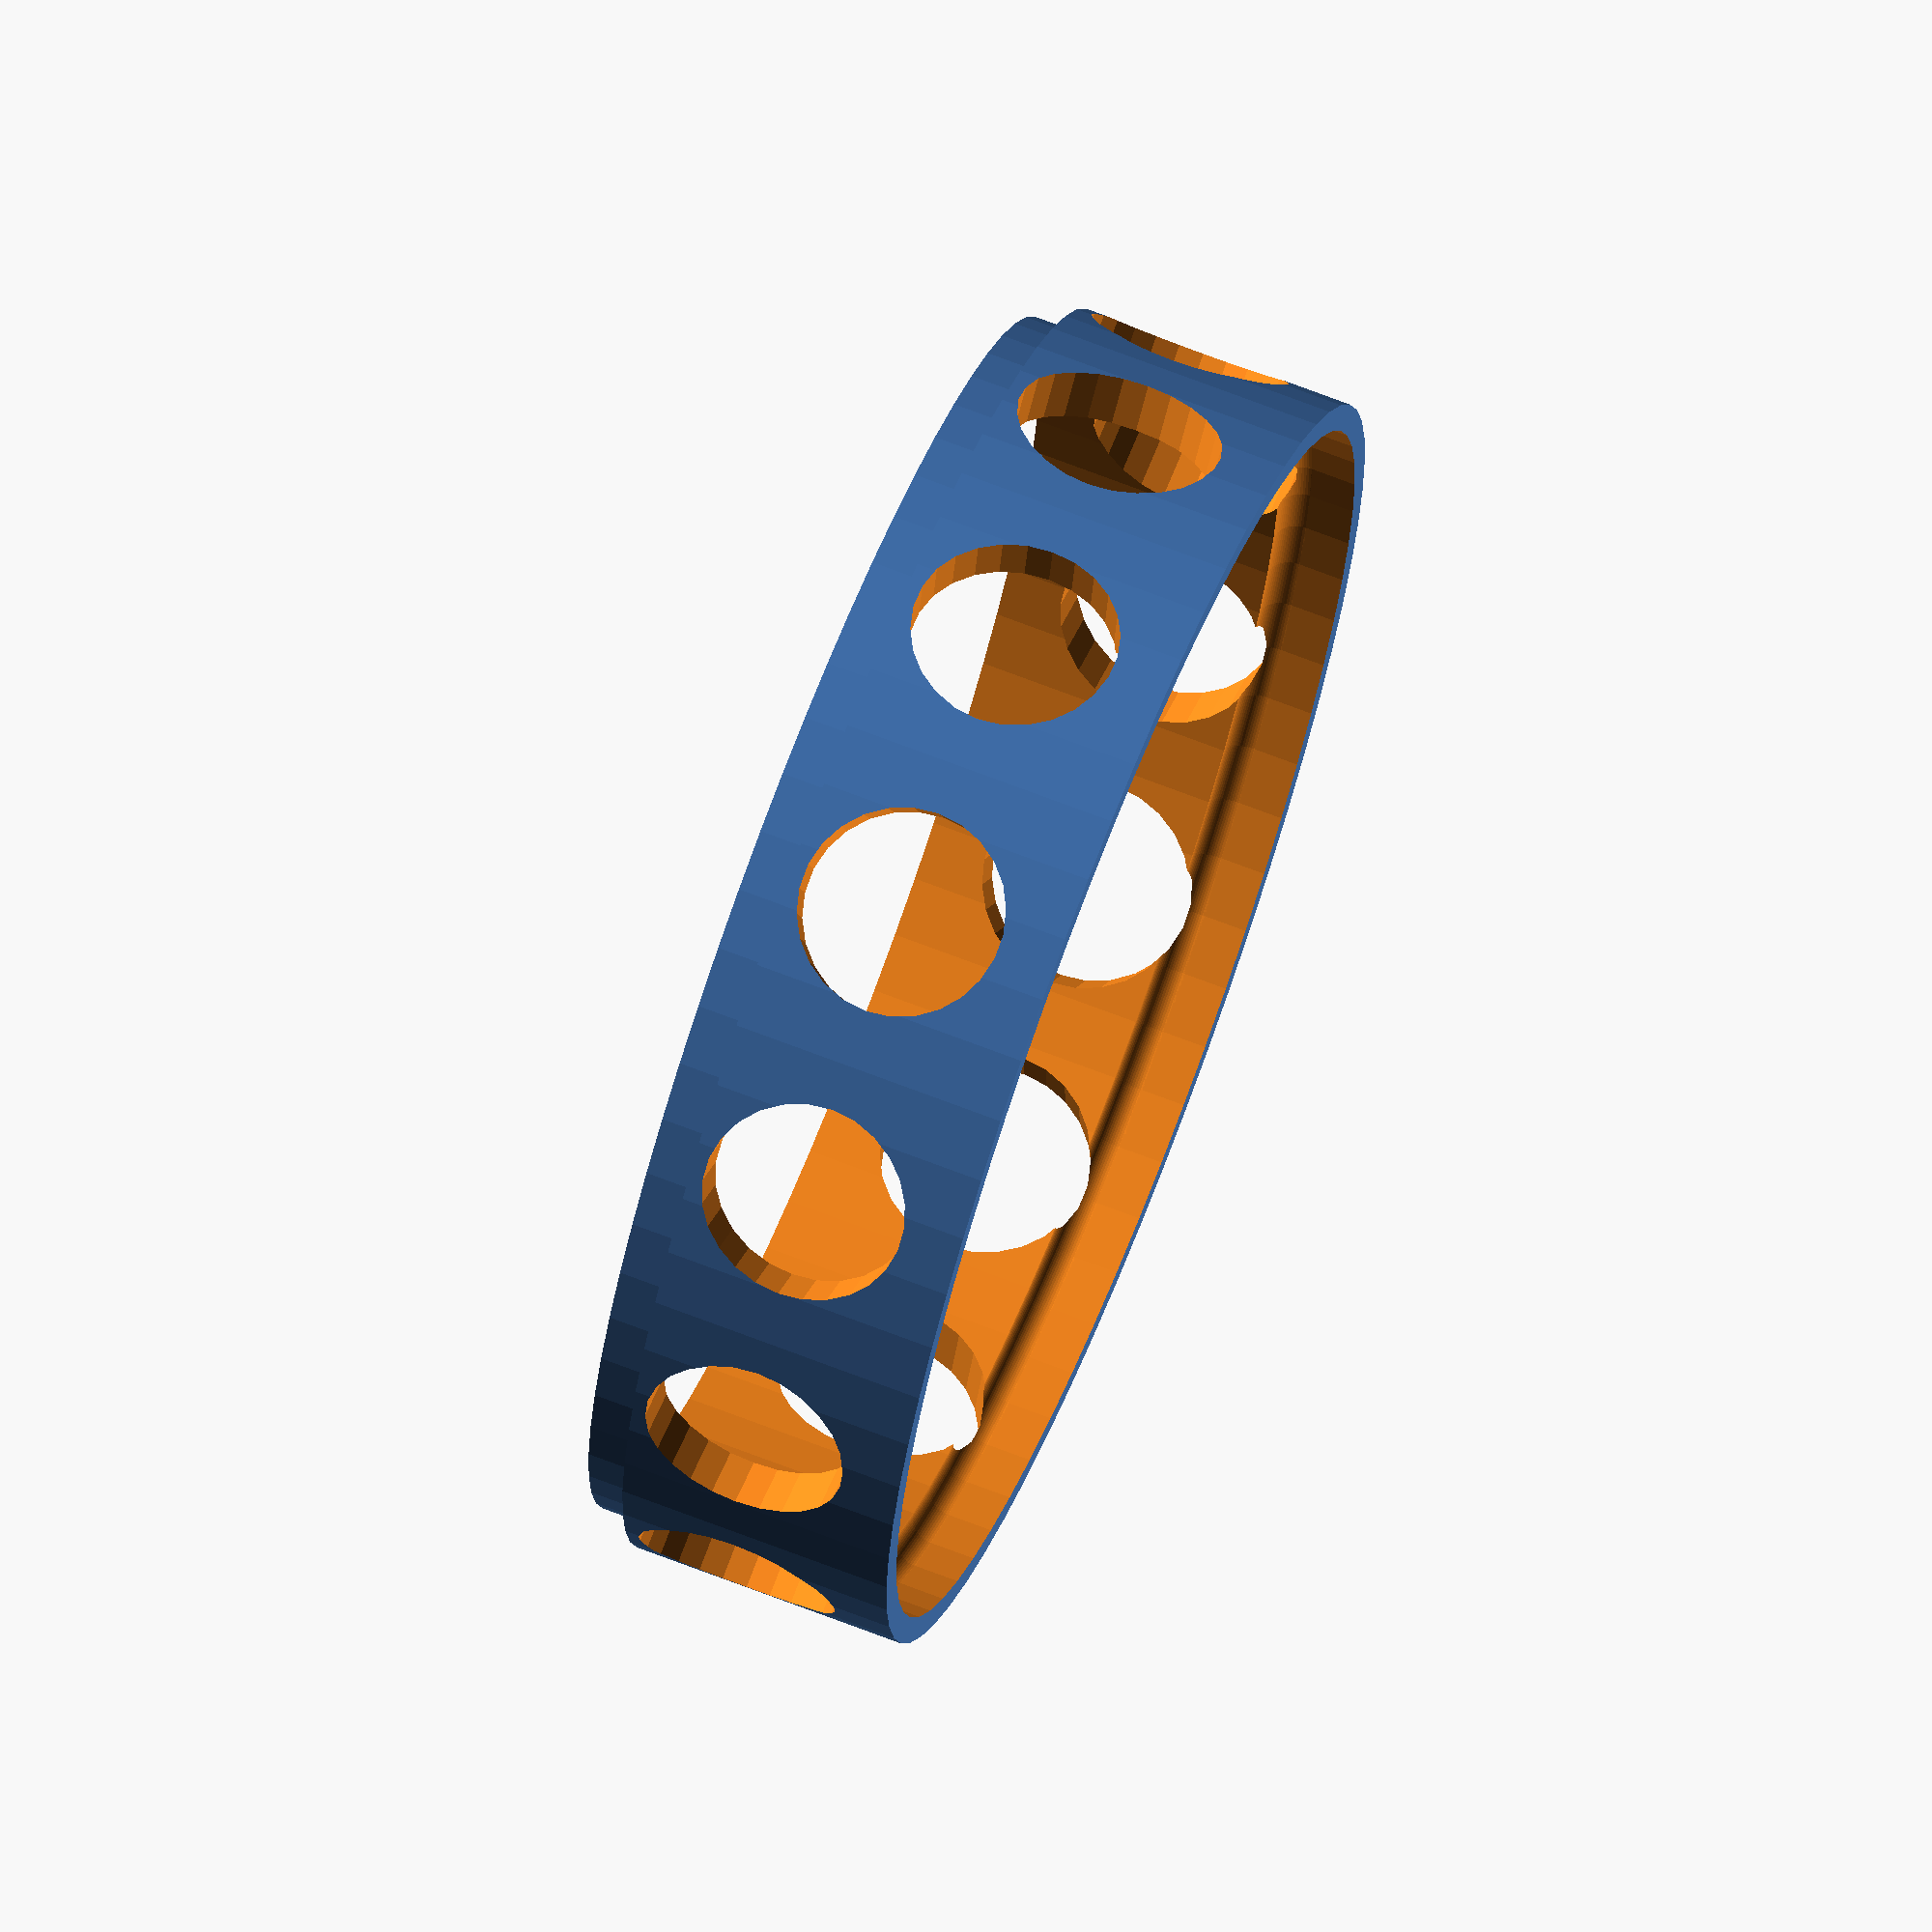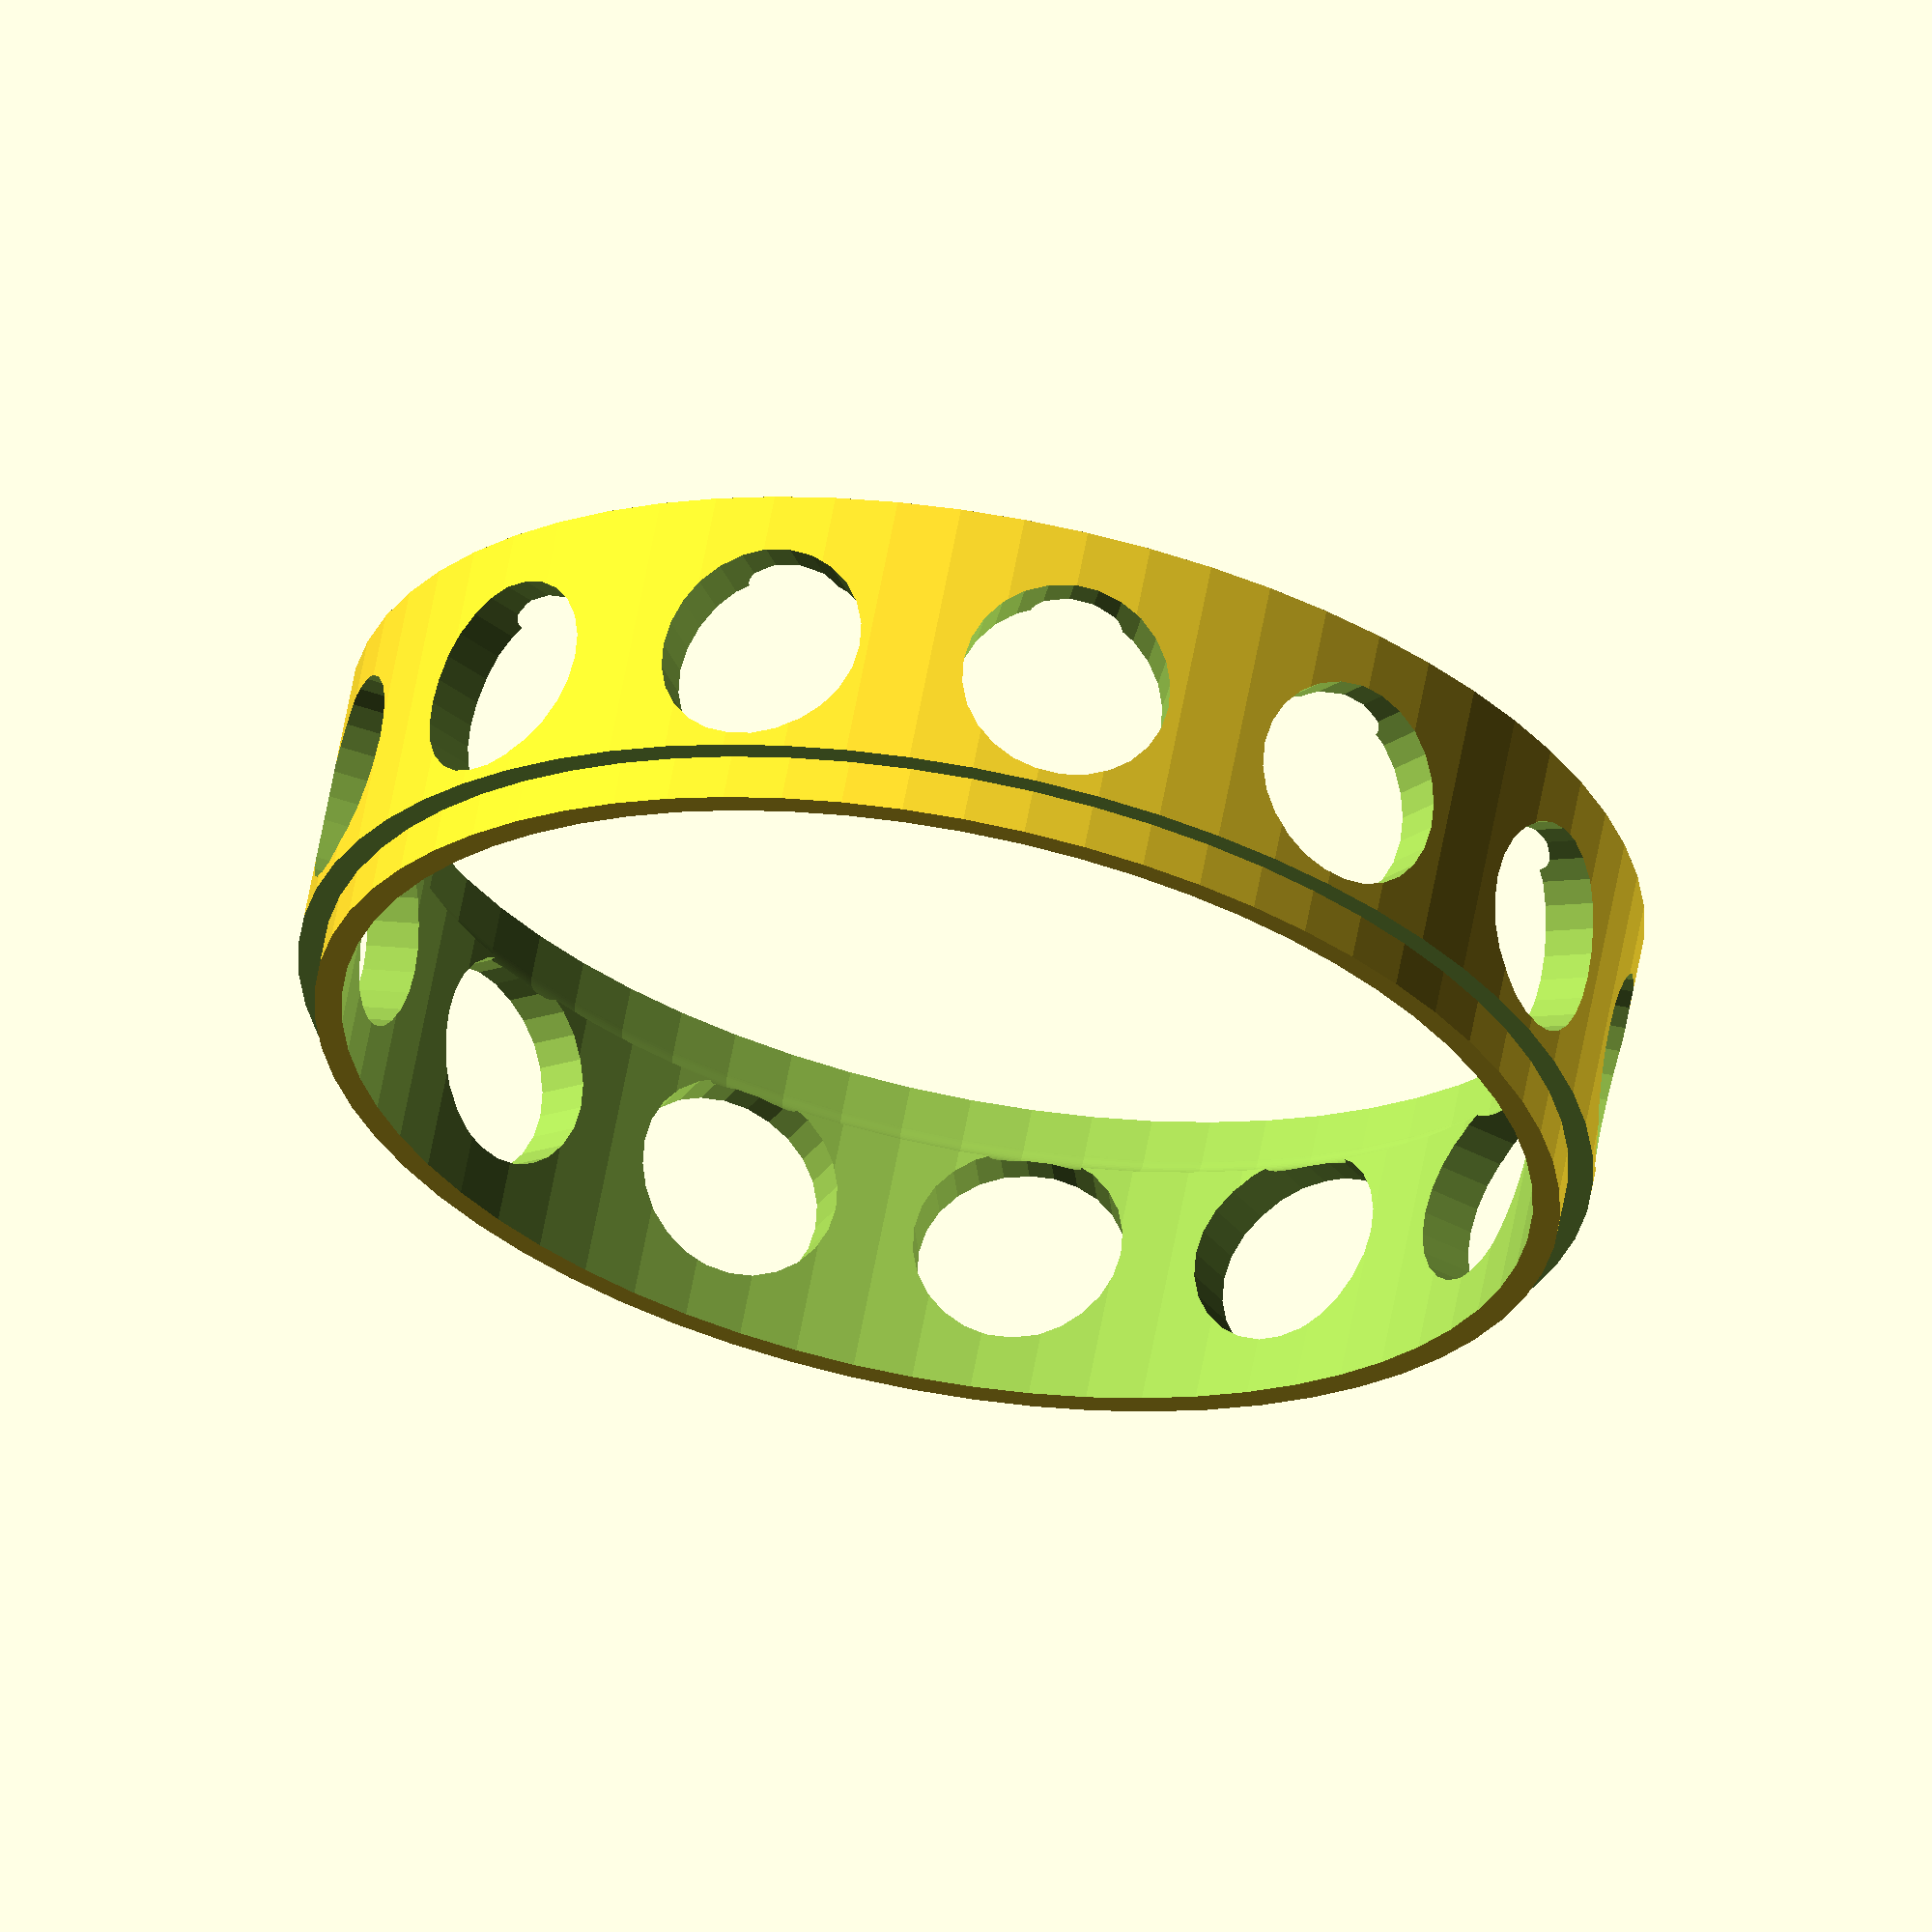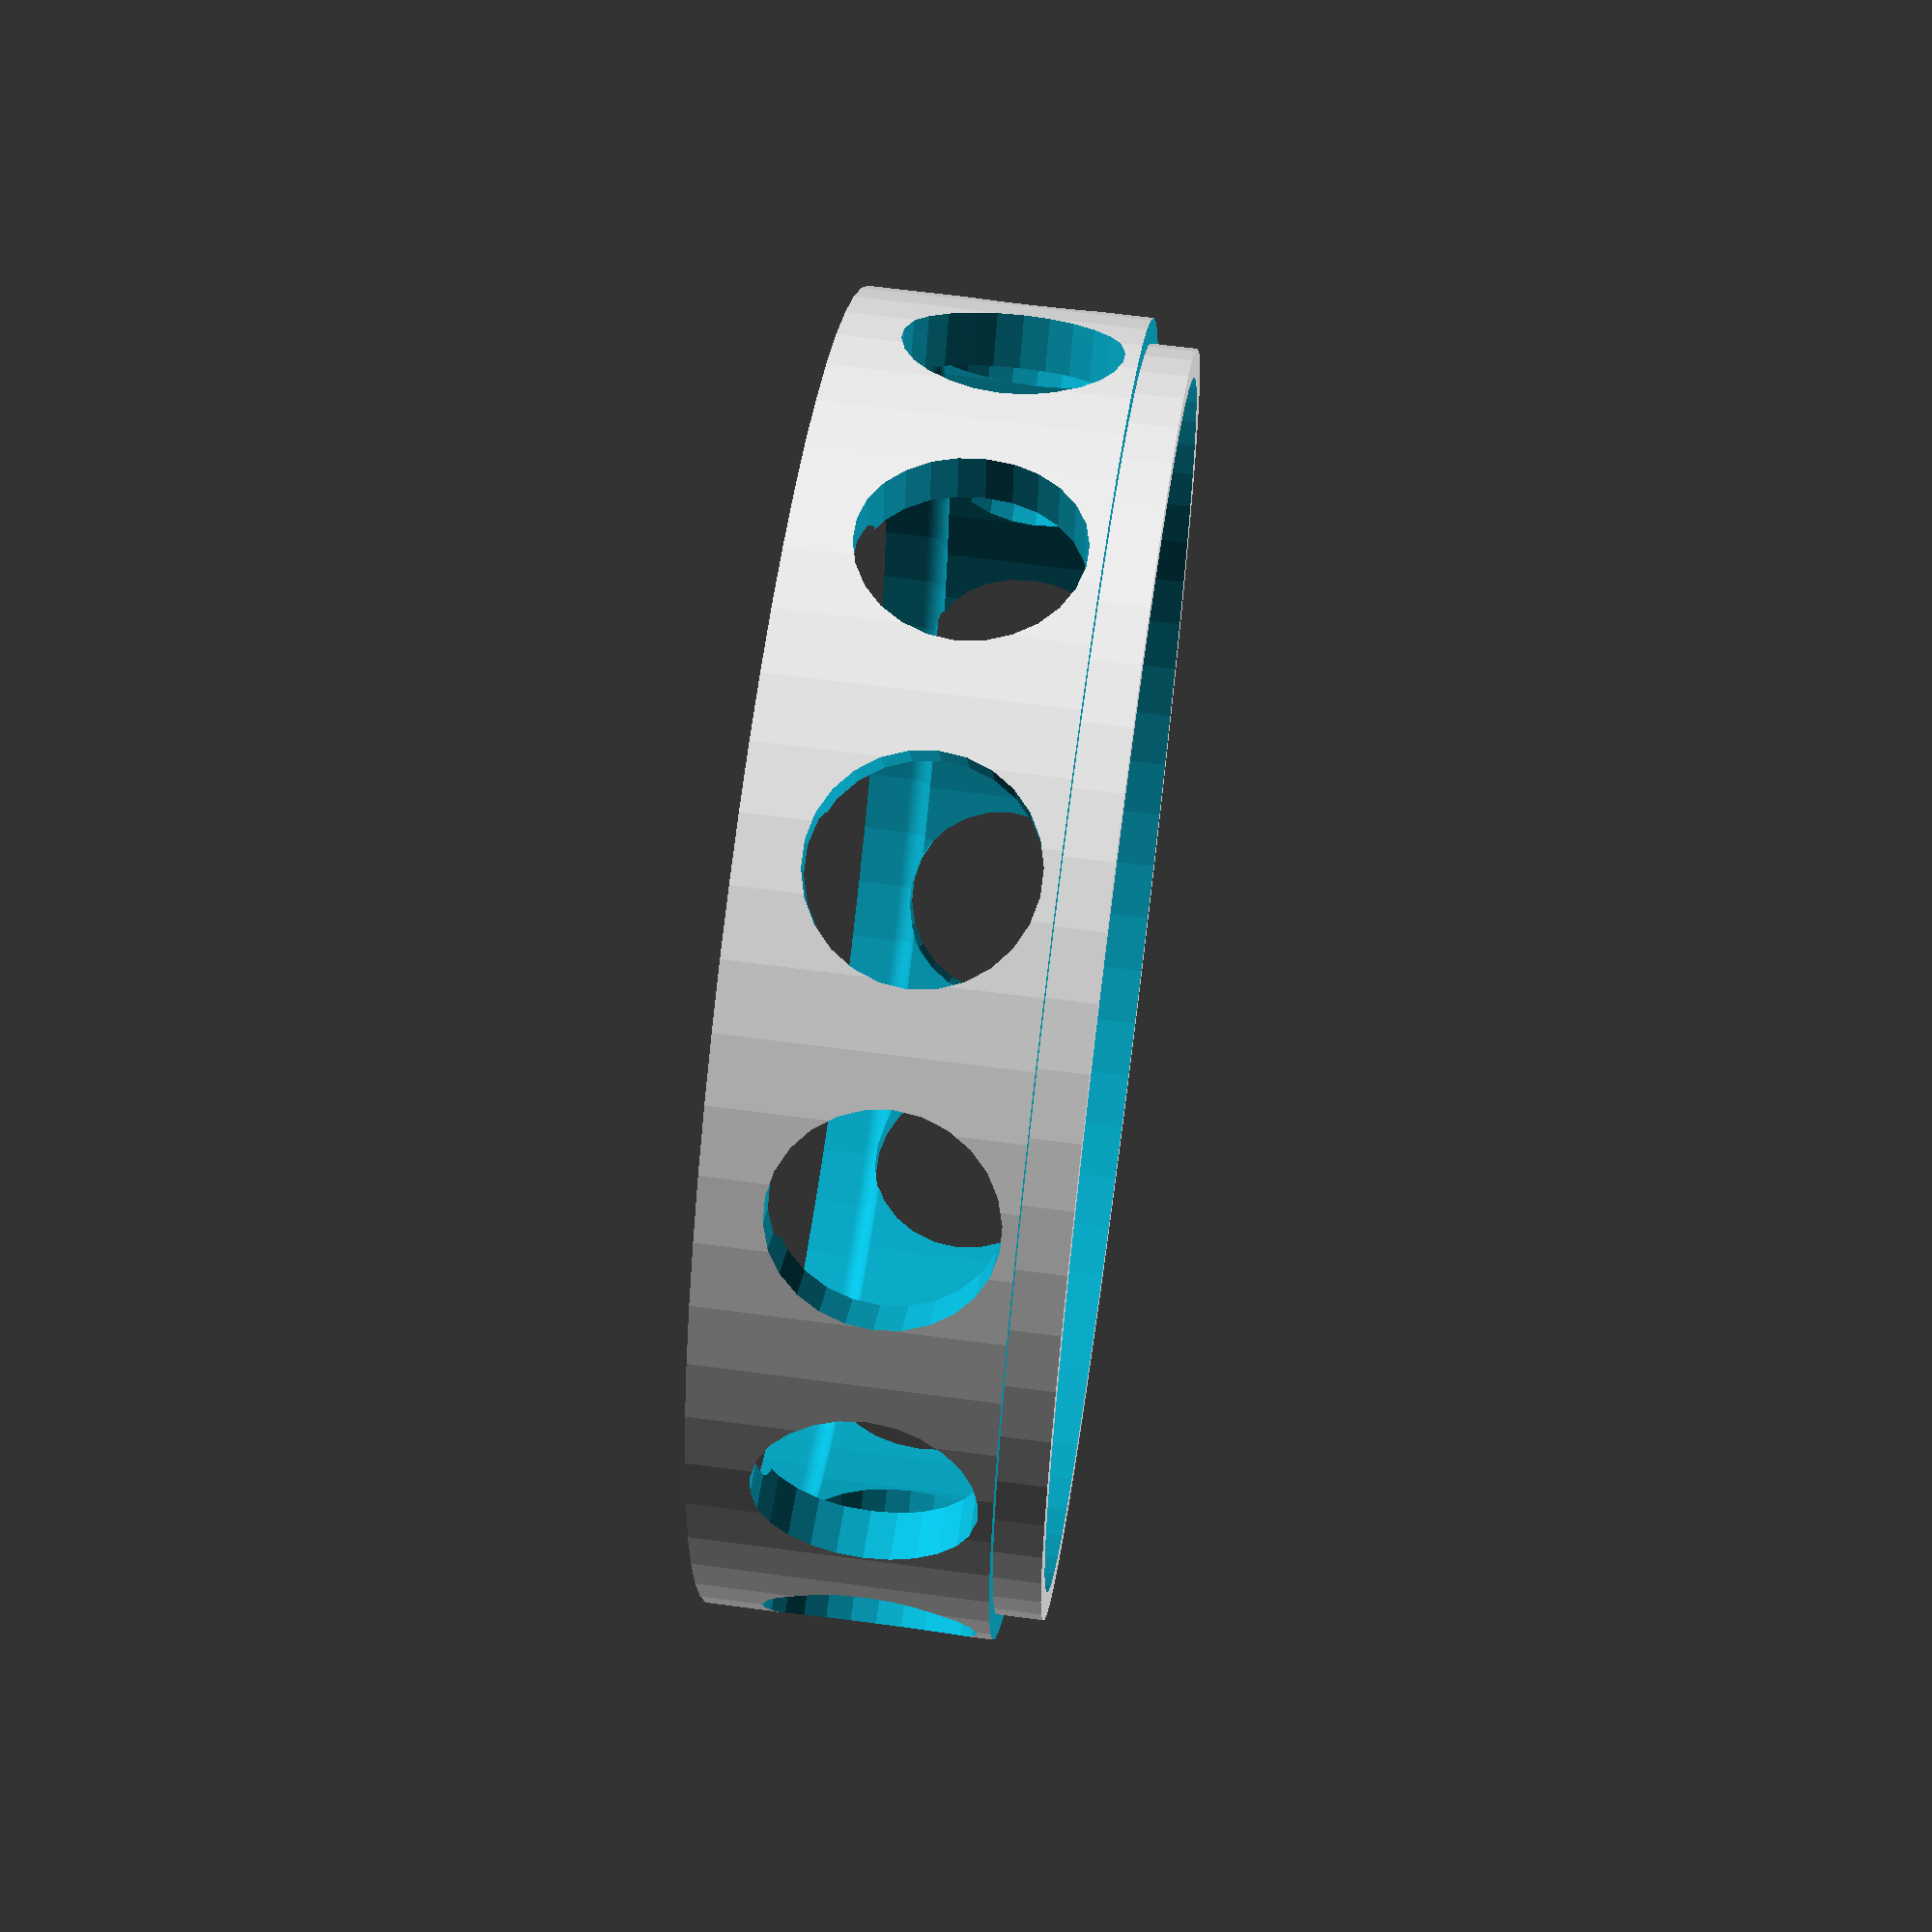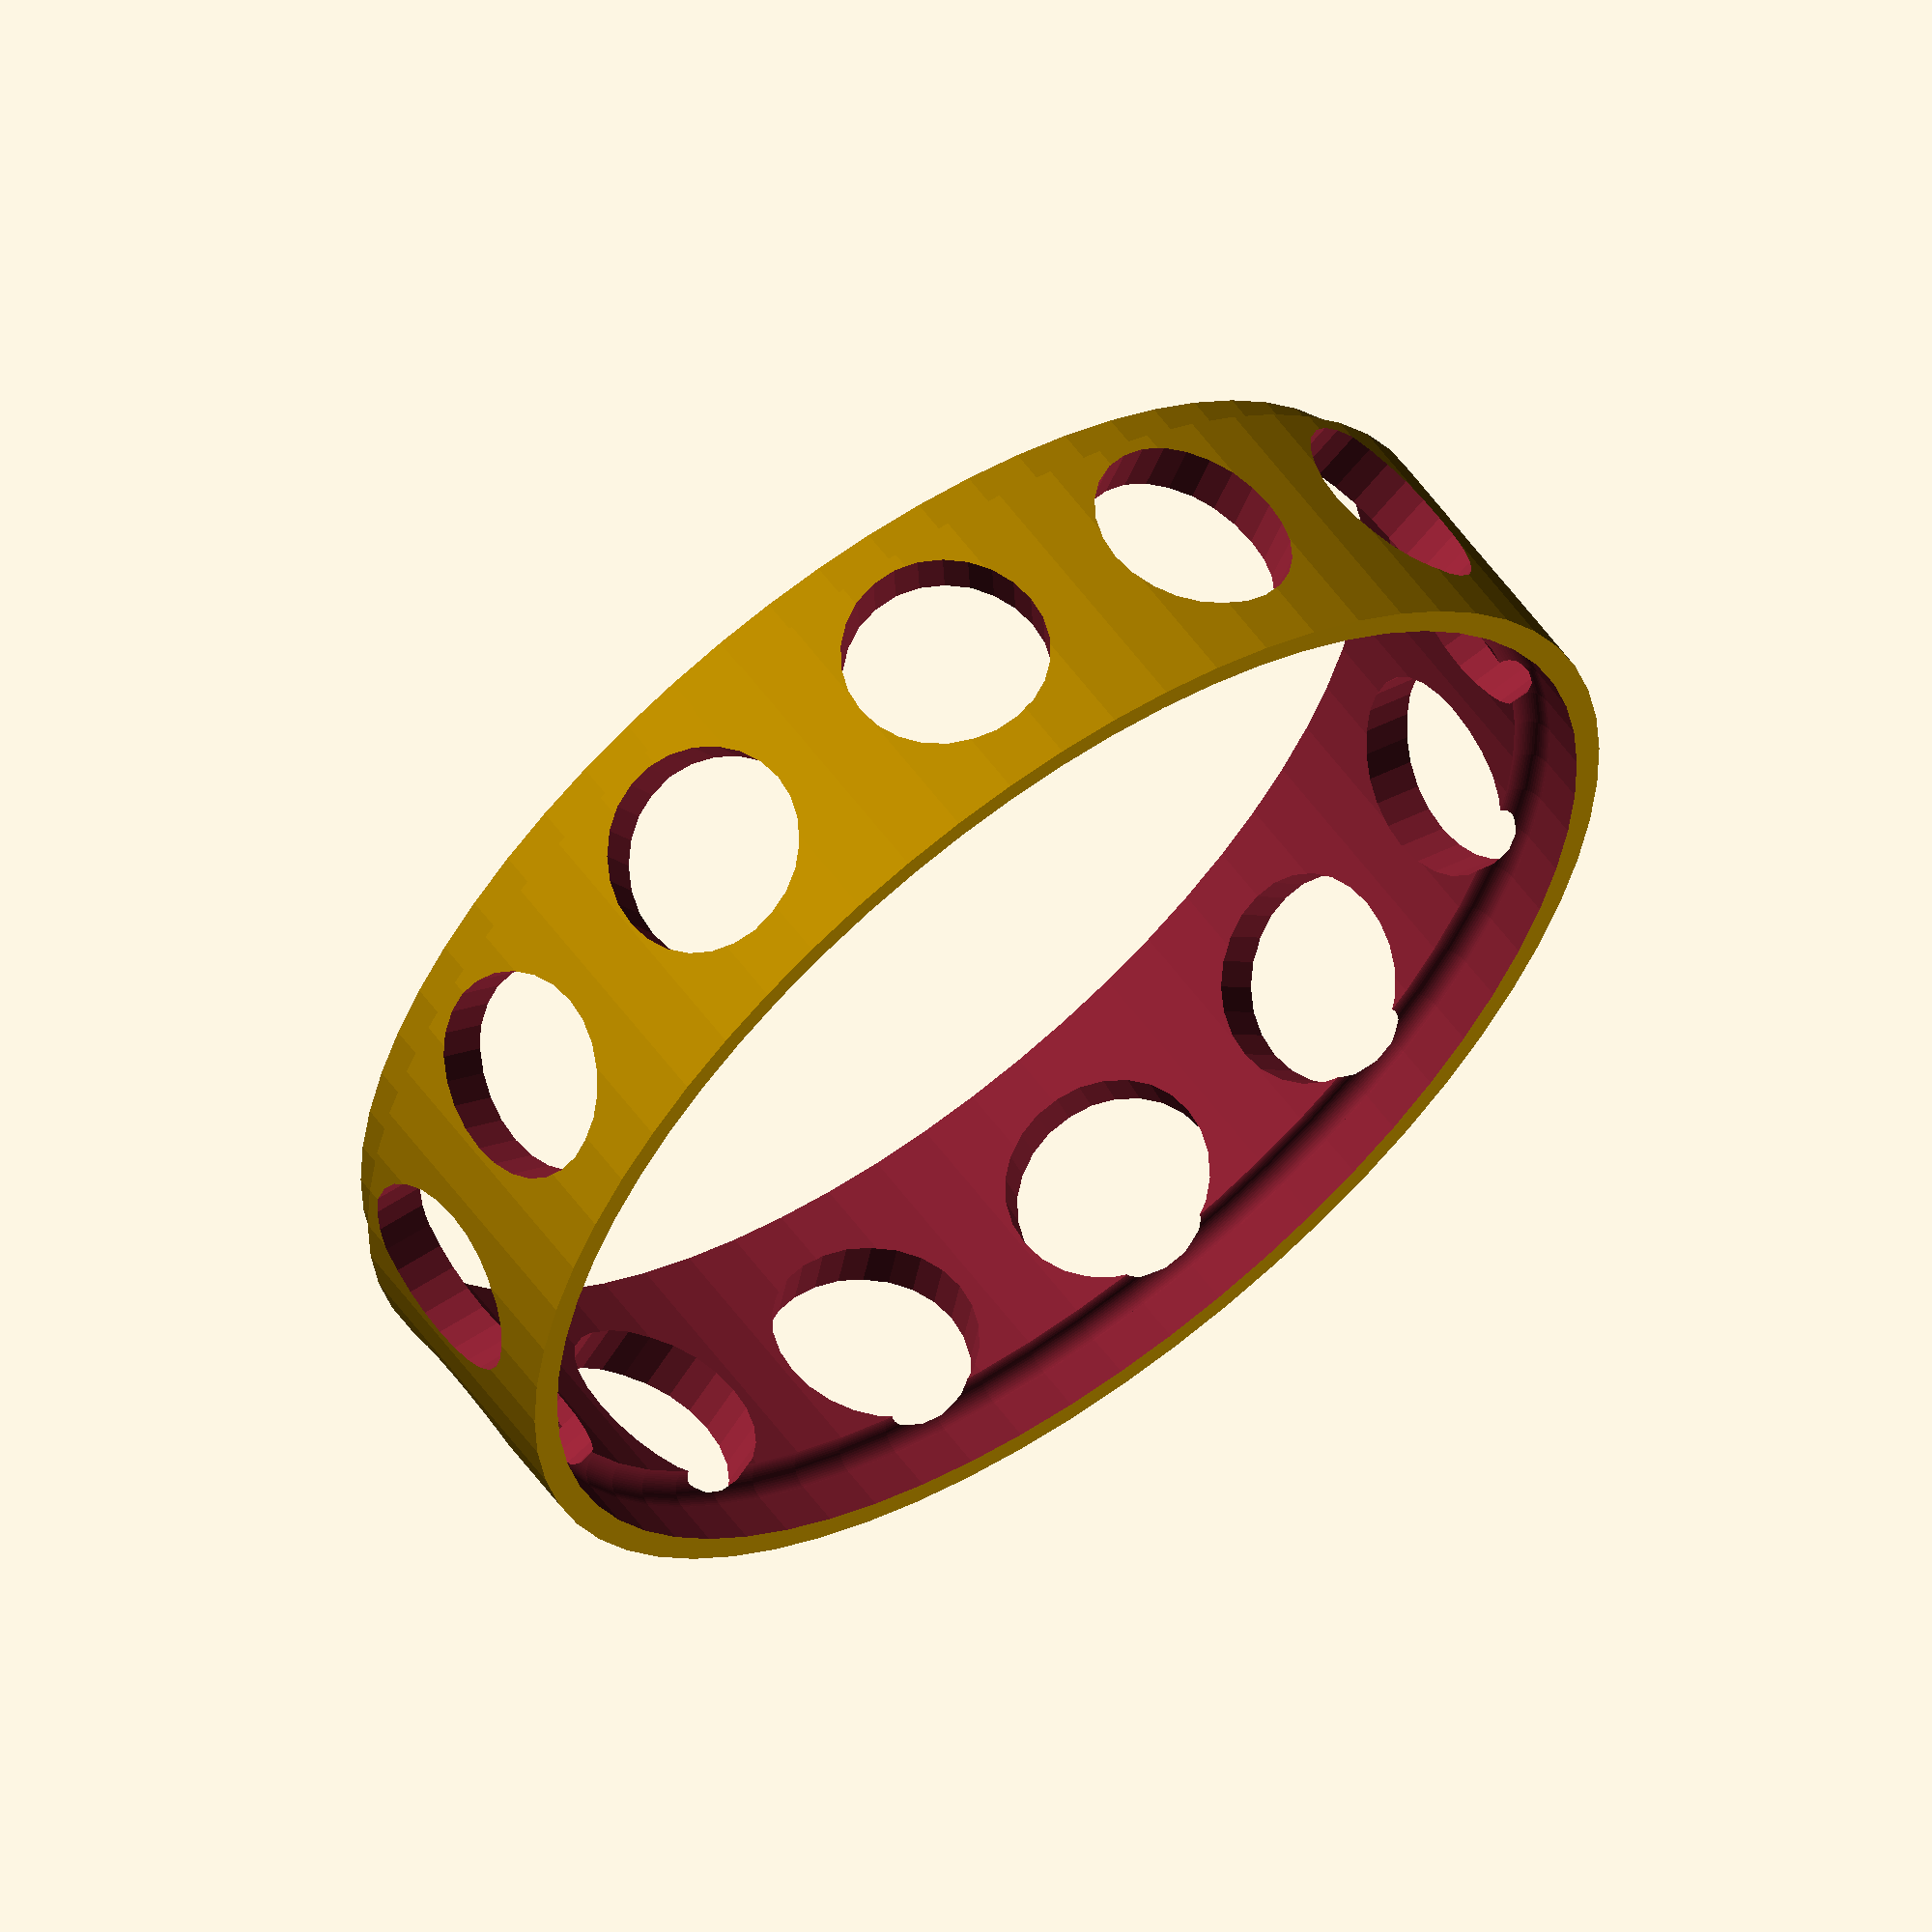
<openscad>
difference(){
    cylinder(h=25, r=50.0, $fn=64);
    translate(v=[0, 0, -12.5]){
        cylinder(h=50, r=46.0, $fn=64);
    };
    union(){
        translate(v=[0, 0, -1]){
            cylinder(h=4.5, r=47.9, $fn=64);
        };
        translate(v=[0, 0, 3.5]){
            rotate_extrude(convexity=10, $fn=64){
                translate(v=[46.0, 0, 0]){
                    circle(r=1.9, $fn=64);
                };
            };
        };
    };
    translate(v=[0, 0, 21.5]){
        difference(){
            cylinder(h=4.5, r=51.0, $fn=64);
            translate(v=[0, 0, -1]){
                cylinder(h=5.5, r=48.1, $fn=64);
            };
        };
    };
    rotate(a=[0, 0, 0]){
        translate(v=[0, 0, 12.5]){
            rotate(a=[90, 0, 0]){
                cylinder(h=51.0, r=8);
            };
        };
    };
    rotate(a=[0, 0, 27.692307692307693]){
        translate(v=[0, 0, 12.5]){
            rotate(a=[90, 0, 0]){
                cylinder(h=51.0, r=8);
            };
        };
    };
    rotate(a=[0, 0, 55.38461538461539]){
        translate(v=[0, 0, 12.5]){
            rotate(a=[90, 0, 0]){
                cylinder(h=51.0, r=8);
            };
        };
    };
    rotate(a=[0, 0, 83.07692307692308]){
        translate(v=[0, 0, 12.5]){
            rotate(a=[90, 0, 0]){
                cylinder(h=51.0, r=8);
            };
        };
    };
    rotate(a=[0, 0, 110.76923076923077]){
        translate(v=[0, 0, 12.5]){
            rotate(a=[90, 0, 0]){
                cylinder(h=51.0, r=8);
            };
        };
    };
    rotate(a=[0, 0, 138.46153846153845]){
        translate(v=[0, 0, 12.5]){
            rotate(a=[90, 0, 0]){
                cylinder(h=51.0, r=8);
            };
        };
    };
    rotate(a=[0, 0, 166.15384615384613]){
        translate(v=[0, 0, 12.5]){
            rotate(a=[90, 0, 0]){
                cylinder(h=51.0, r=8);
            };
        };
    };
    rotate(a=[0, 0, 193.8461538461538]){
        translate(v=[0, 0, 12.5]){
            rotate(a=[90, 0, 0]){
                cylinder(h=51.0, r=8);
            };
        };
    };
    rotate(a=[0, 0, 221.5384615384615]){
        translate(v=[0, 0, 12.5]){
            rotate(a=[90, 0, 0]){
                cylinder(h=51.0, r=8);
            };
        };
    };
    rotate(a=[0, 0, 249.23076923076917]){
        translate(v=[0, 0, 12.5]){
            rotate(a=[90, 0, 0]){
                cylinder(h=51.0, r=8);
            };
        };
    };
    rotate(a=[0, 0, 276.92307692307685]){
        translate(v=[0, 0, 12.5]){
            rotate(a=[90, 0, 0]){
                cylinder(h=51.0, r=8);
            };
        };
    };
    rotate(a=[0, 0, 304.6153846153845]){
        translate(v=[0, 0, 12.5]){
            rotate(a=[90, 0, 0]){
                cylinder(h=51.0, r=8);
            };
        };
    };
    rotate(a=[0, 0, 332.3076923076922]){
        translate(v=[0, 0, 12.5]){
            rotate(a=[90, 0, 0]){
                cylinder(h=51.0, r=8);
            };
        };
    };
    rotate(a=[0, 0, 359.9999999999999]){
        translate(v=[0, 0, 12.5]){
            rotate(a=[90, 0, 0]){
                cylinder(h=51.0, r=8);
            };
        };
    };
};

</openscad>
<views>
elev=291.1 azim=3.4 roll=111.3 proj=o view=solid
elev=117.2 azim=64.3 roll=169.5 proj=o view=solid
elev=297.7 azim=353.3 roll=277.8 proj=p view=solid
elev=120.7 azim=141.1 roll=36.1 proj=o view=wireframe
</views>
